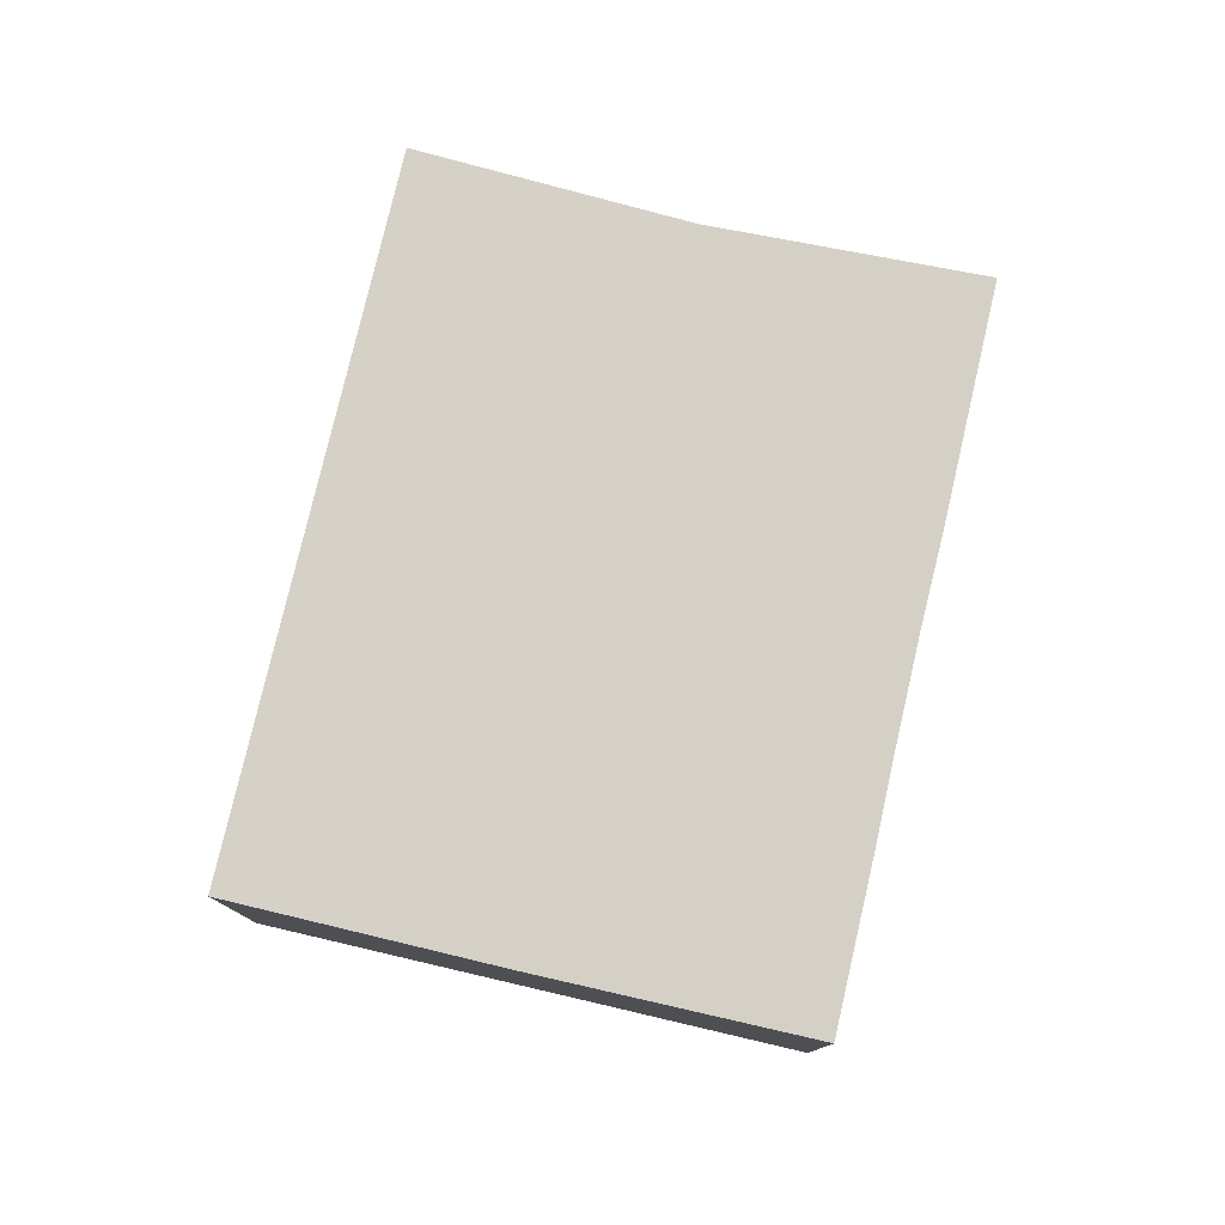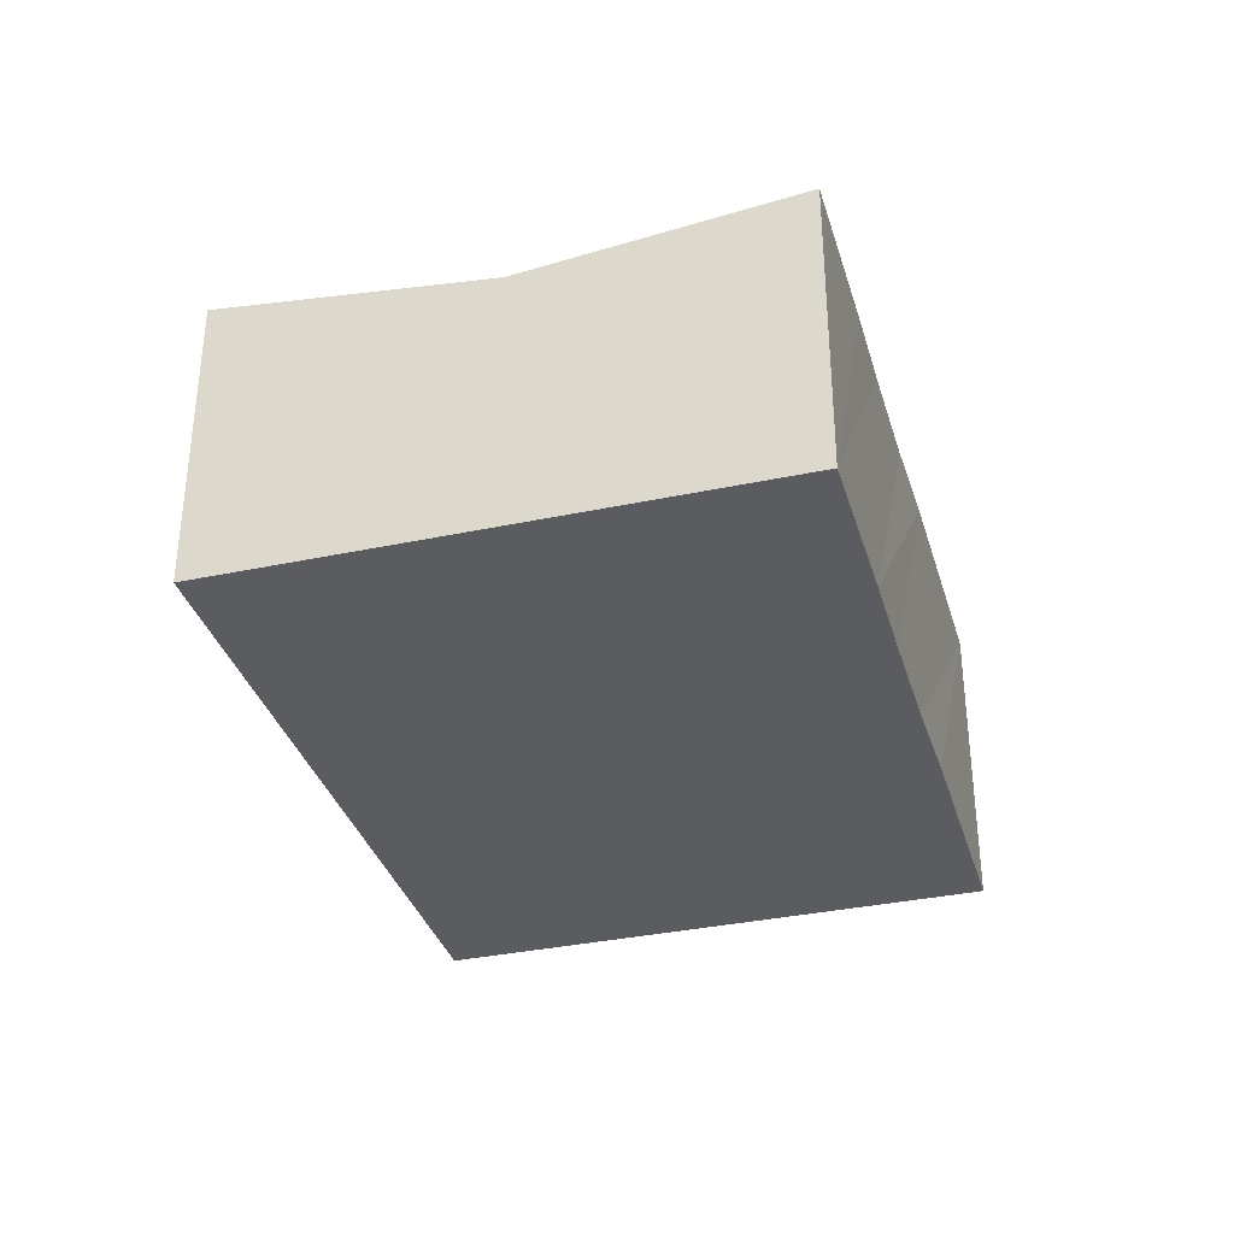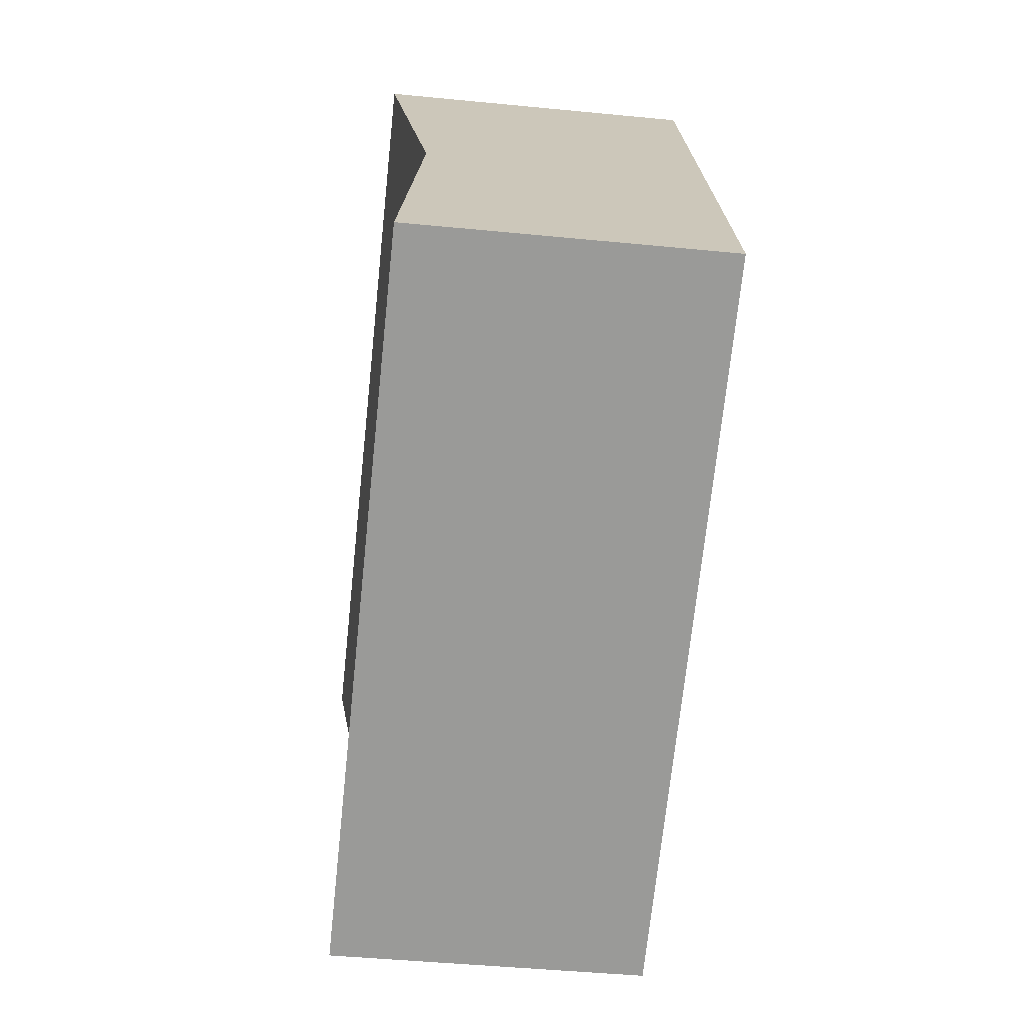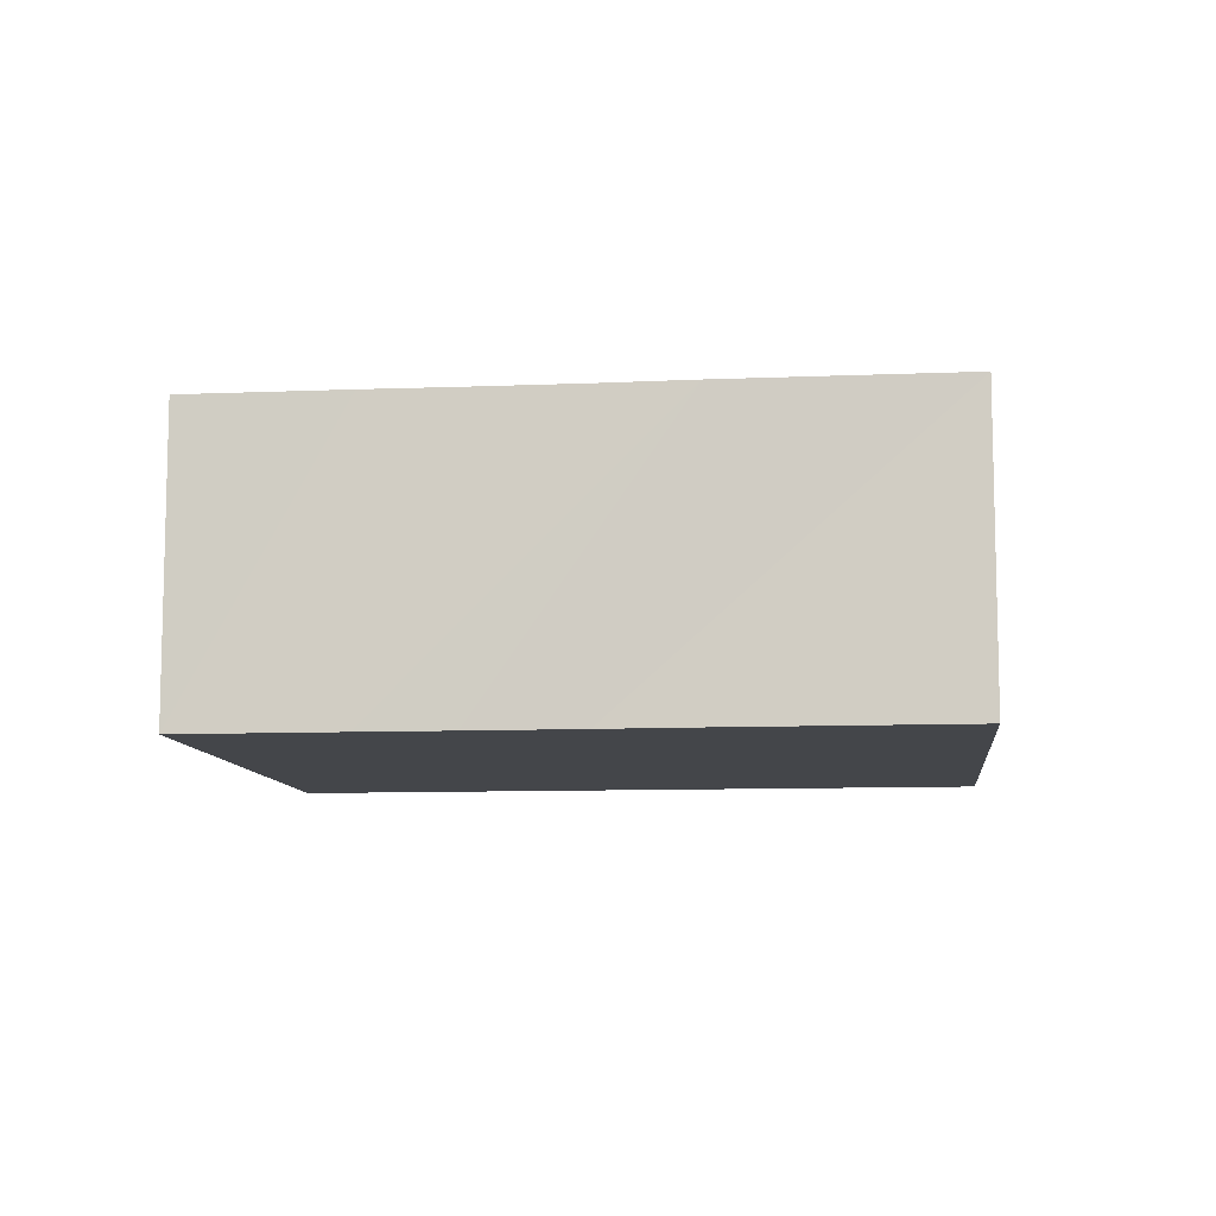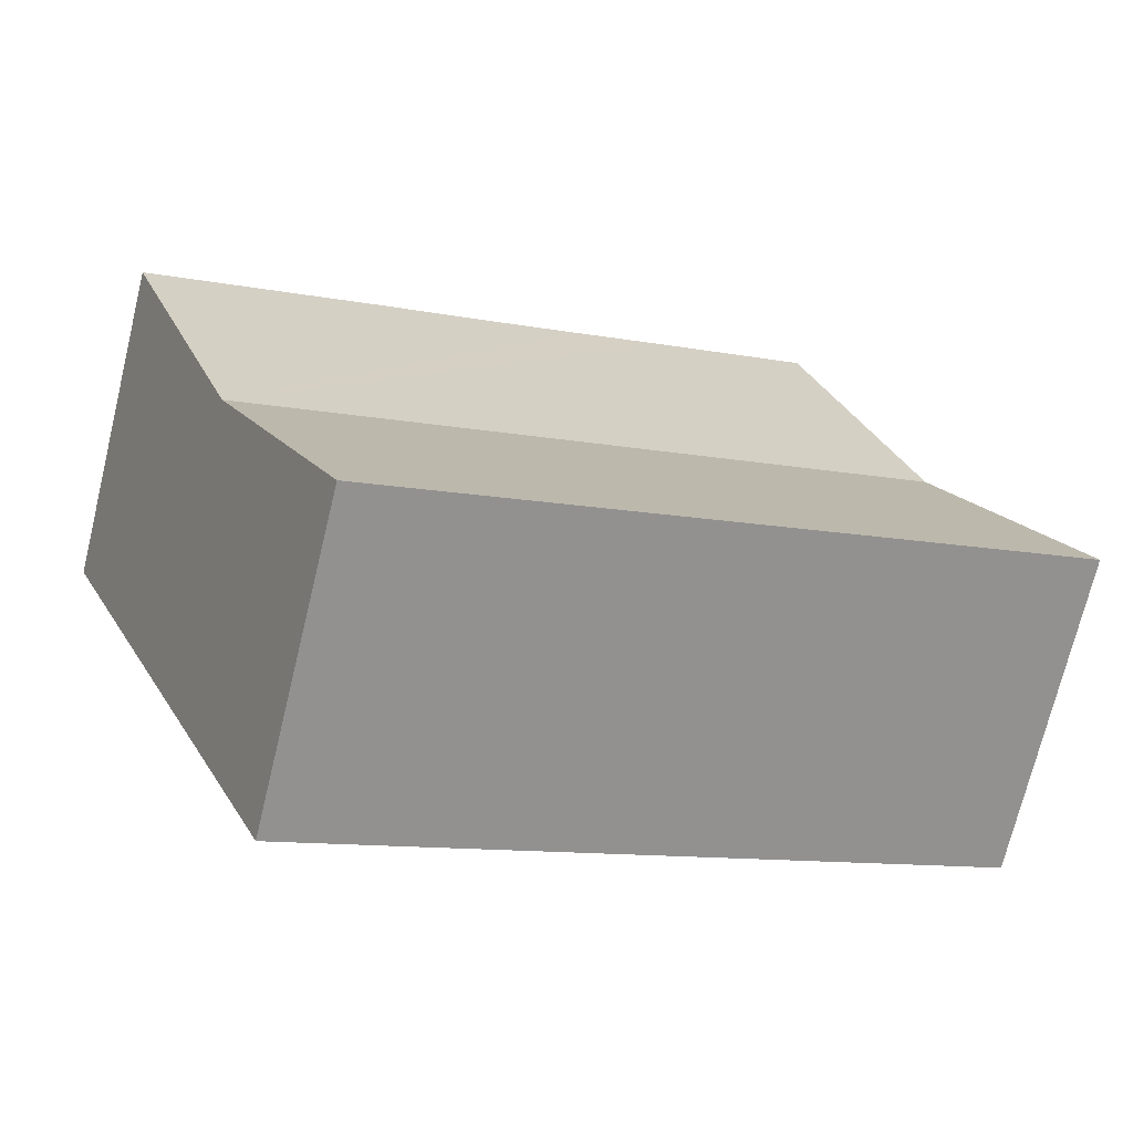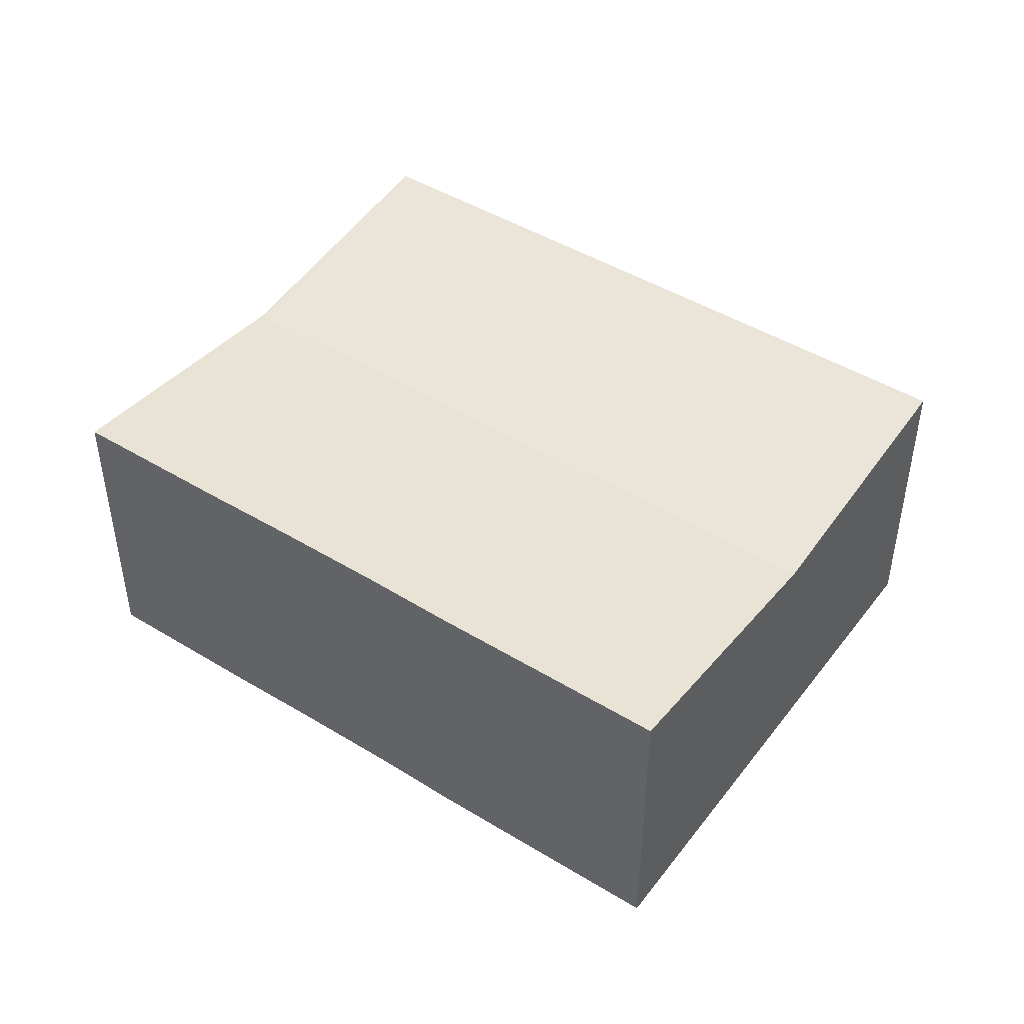
<metadata>
{"format":"obj","ext":"obj","renderer":"f3d","projection":"perspective","resolution":1024,"background":"white","views":[{"elev":78.4,"azim":-52.9,"up":"+Y"},{"elev":-34.7,"azim":-50.1,"up":"+Y"},{"elev":-45.1,"azim":-96.5,"up":"+Z"},{"elev":-9.5,"azim":30.2,"up":"+Y"},{"elev":-72.2,"azim":166.3,"up":"+Z"},{"elev":45.9,"azim":59.0,"up":"+Y"}]}
</metadata>
<code>
v  2.934 6.94 6.593
v  3.082 7.729 -1.371
v  0 7.729 4.733e-16
v  19.73 6.94 -0.882
v  16.8 7.729 -7.475
v  9.784 7.728 11.43
v  5.864 7.728 13.18
v  11.97 7.725 10.43
v  14.63 7.725 9.25
v  16.9 7.73 8.283
v  22.67 7.73 5.717
v  0 0 0
v  2.934 -4.037e-16 6.593
v  5.864 -8.067e-16 13.18
v  9.784 -6.999e-16 11.43
v  11.97 -6.388e-16 10.43
v  14.63 -5.664e-16 9.25
v  16.9 -5.072e-16 8.283
v  22.67 -3.501e-16 5.717
v  19.73 5.401e-17 -0.882
v  16.8 4.577e-16 -7.475
v  3.082 8.395e-17 -1.371
g defaultobject
f 1 2 3
f 2 1 4
f 2 4 5
f 6 1 7
f 1 6 4
f 4 6 8
f 4 8 9
f 4 9 10
f 4 10 11
f 12 1 3
f 1 12 7
f 7 12 13
f 7 13 14
f 14 6 7
f 6 14 8
f 8 14 15
f 8 15 9
f 9 15 10
f 10 15 16
f 10 16 11
f 11 16 17
f 11 17 18
f 11 18 19
f 19 4 11
f 4 19 5
f 5 19 20
f 5 20 21
f 2 12 3
f 12 2 5
f 12 5 22
f 22 5 21
f 18 20 19
f 20 18 21
f 21 18 17
f 21 17 16
f 21 16 22
f 22 16 15
f 22 15 14
f 22 14 13
f 22 13 12

</code>
